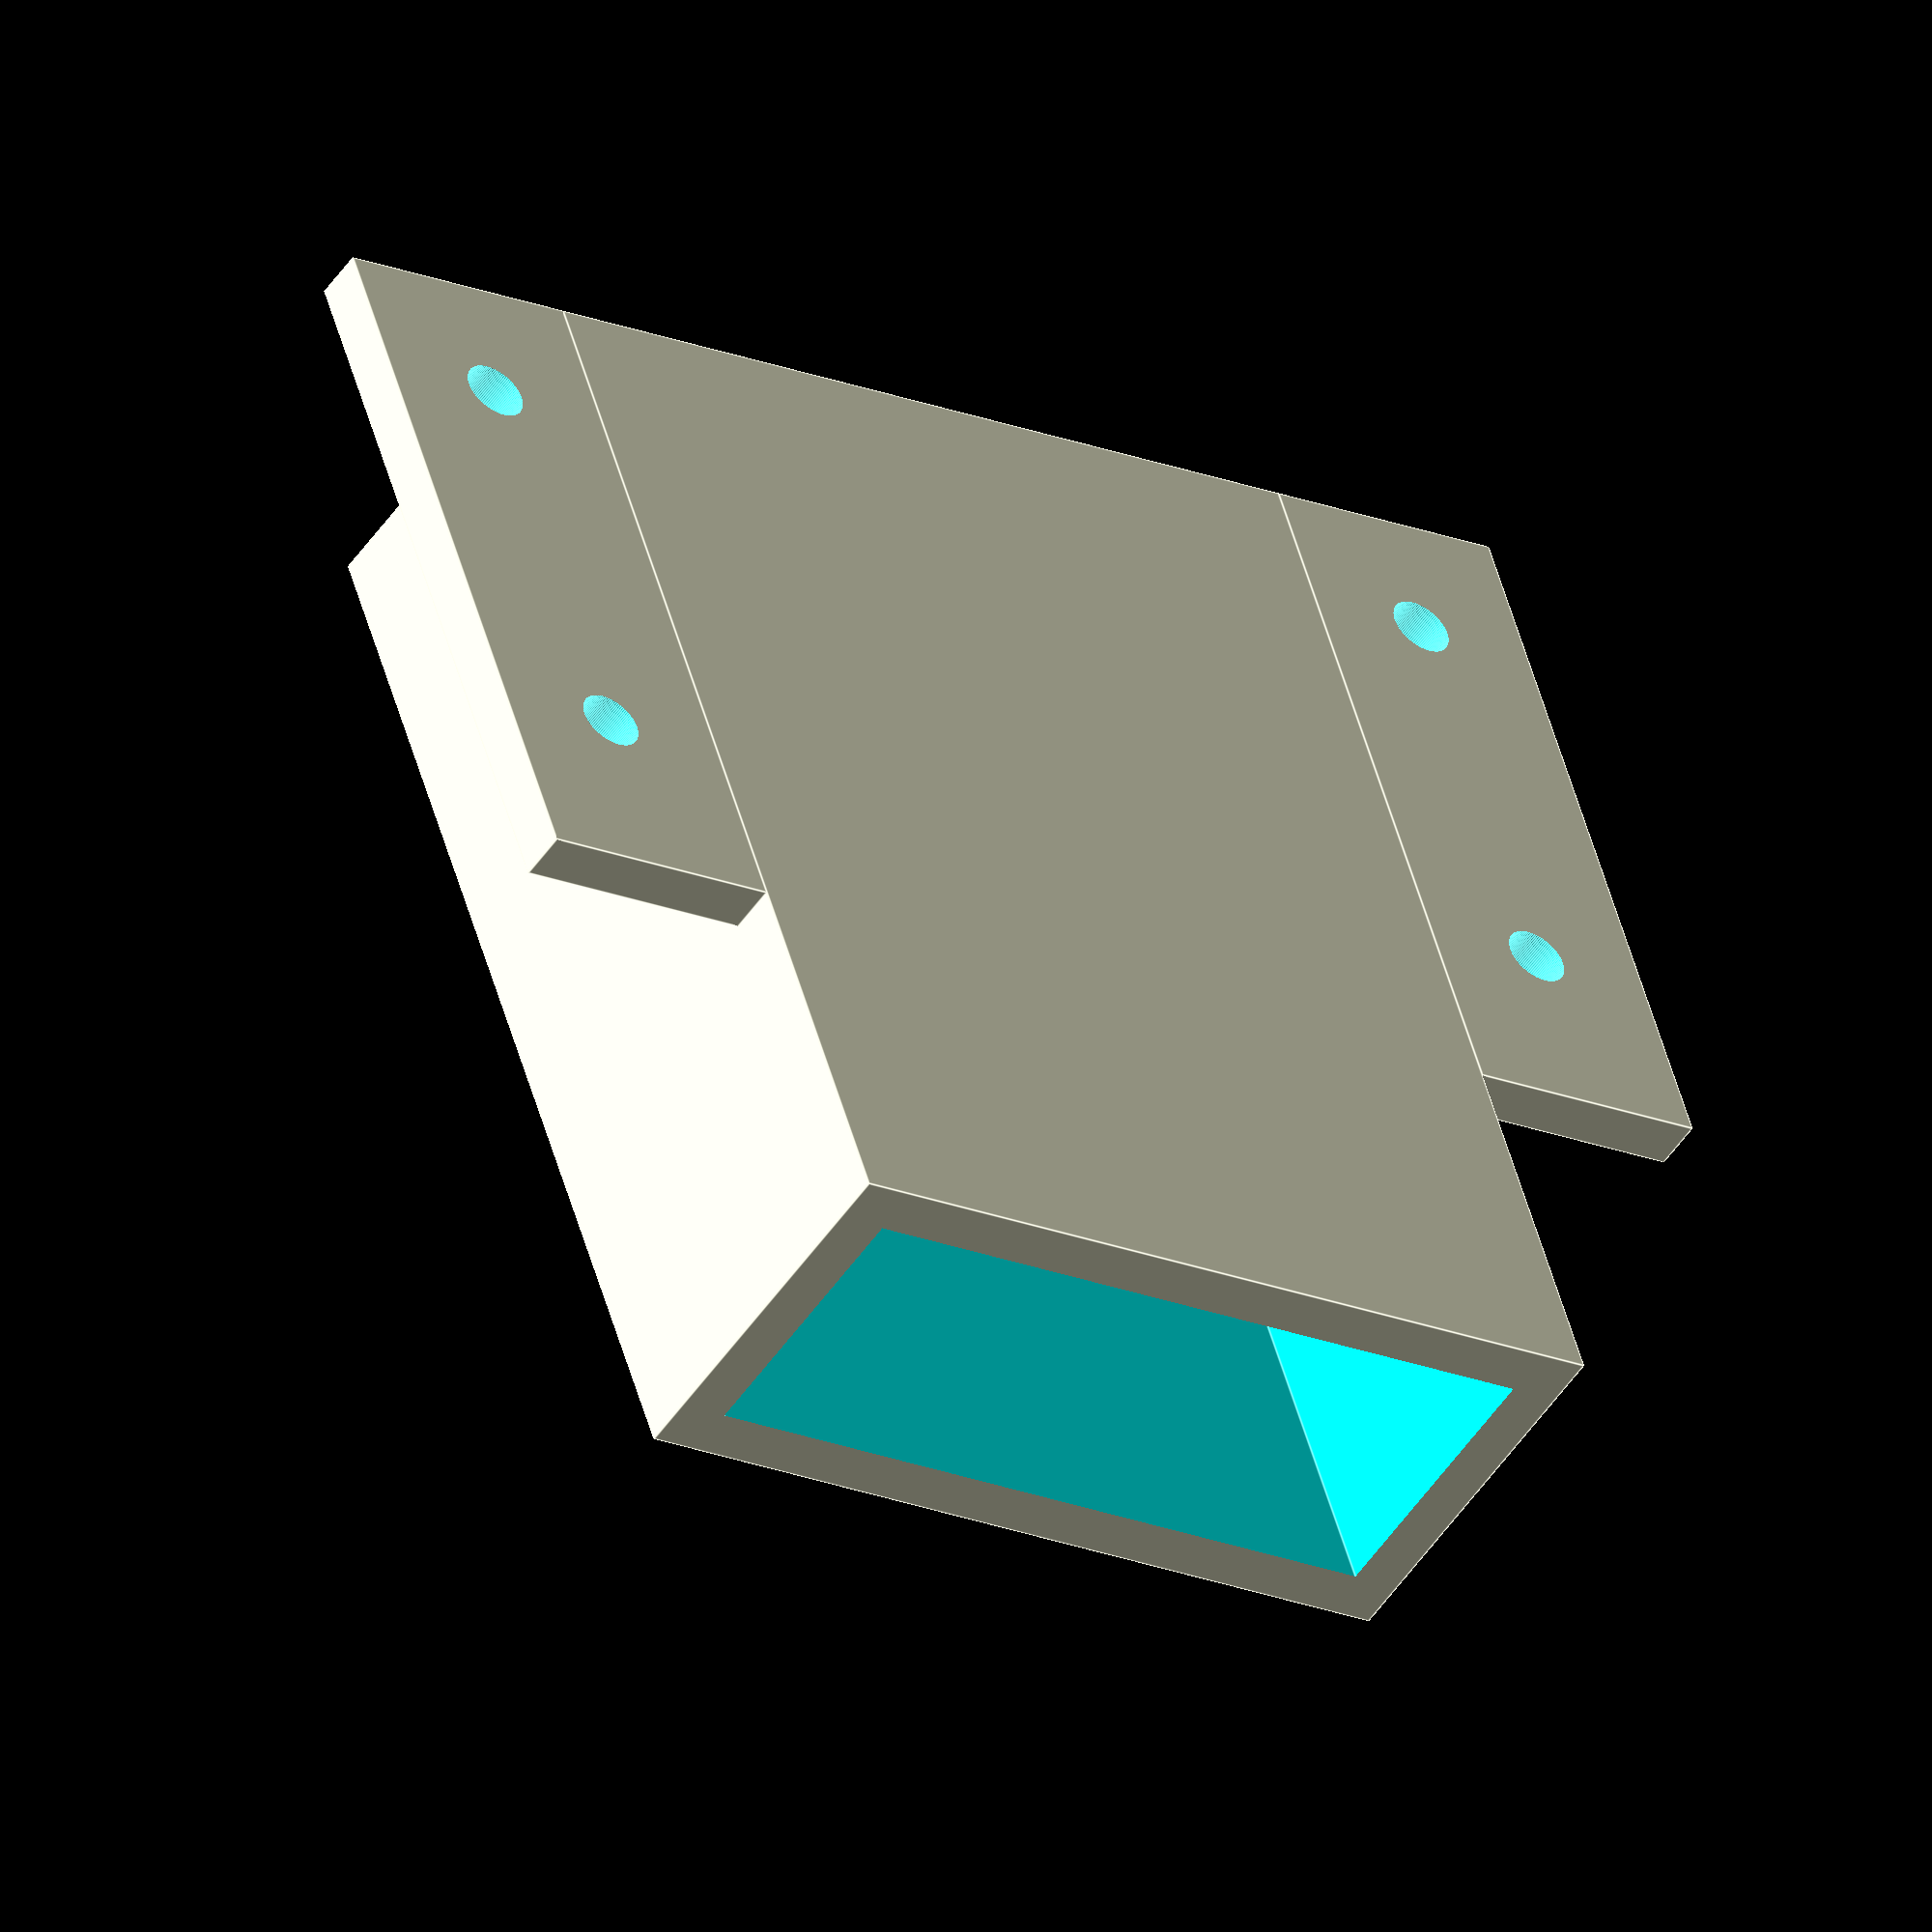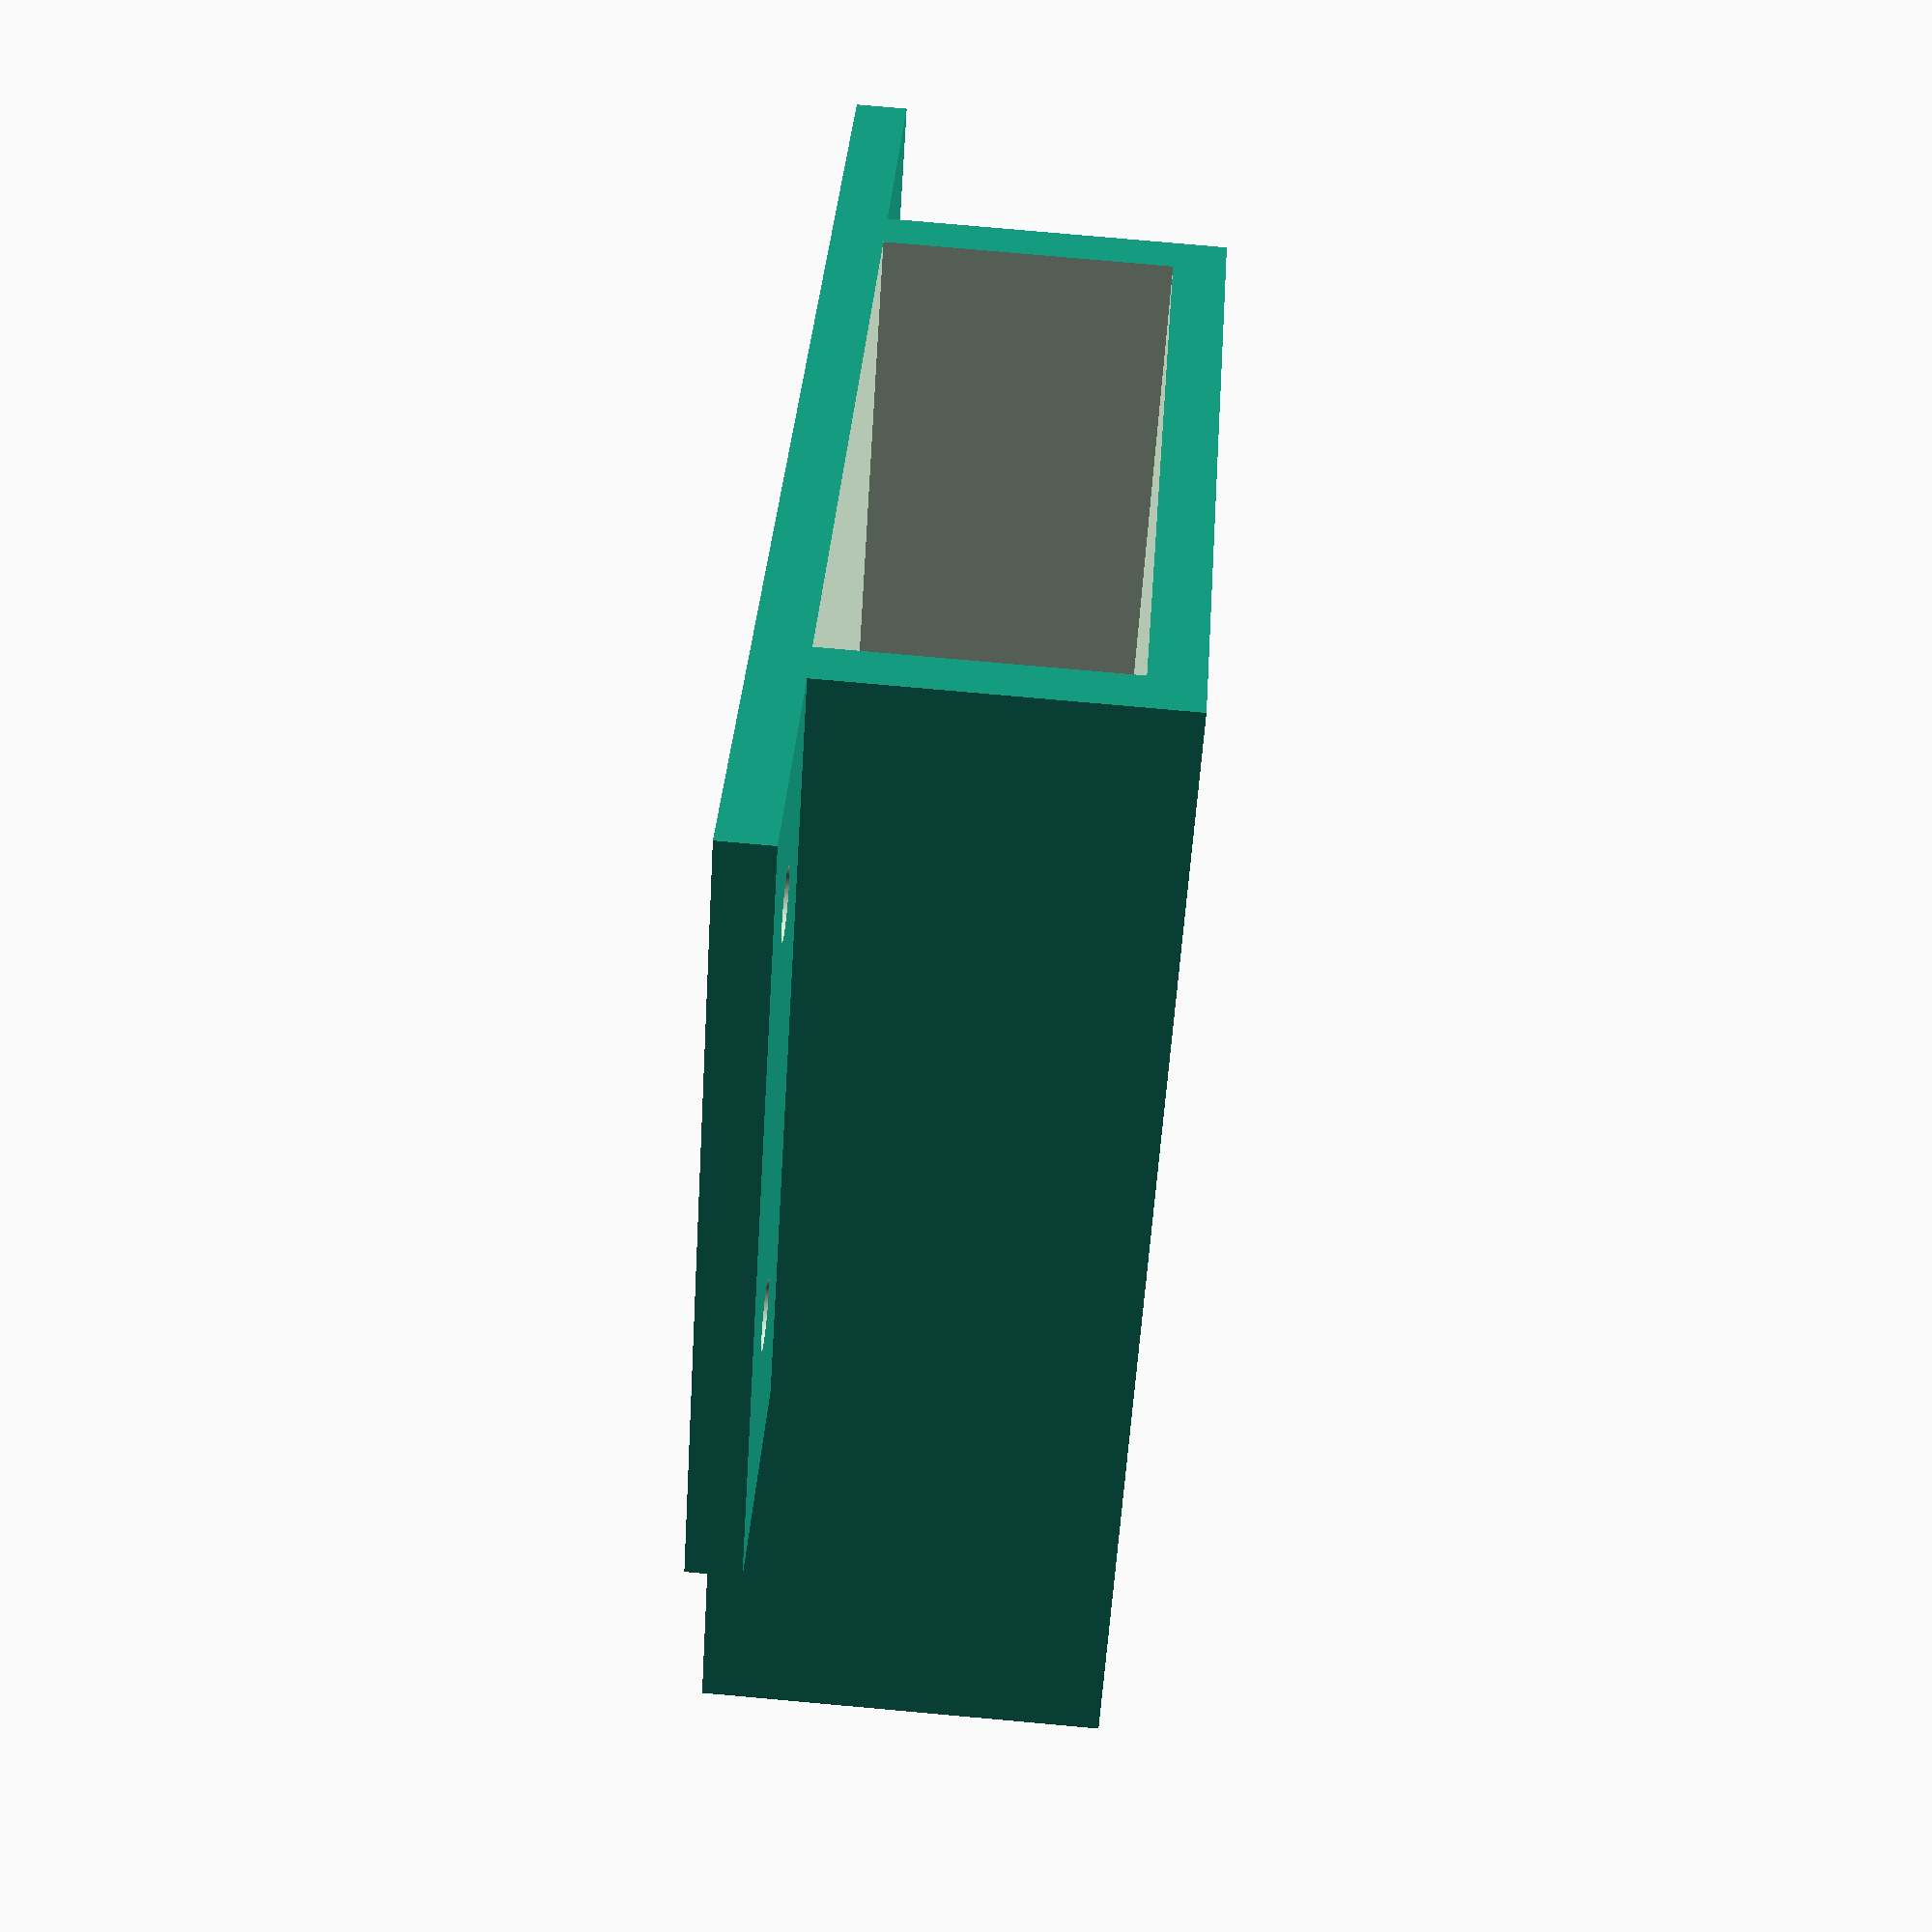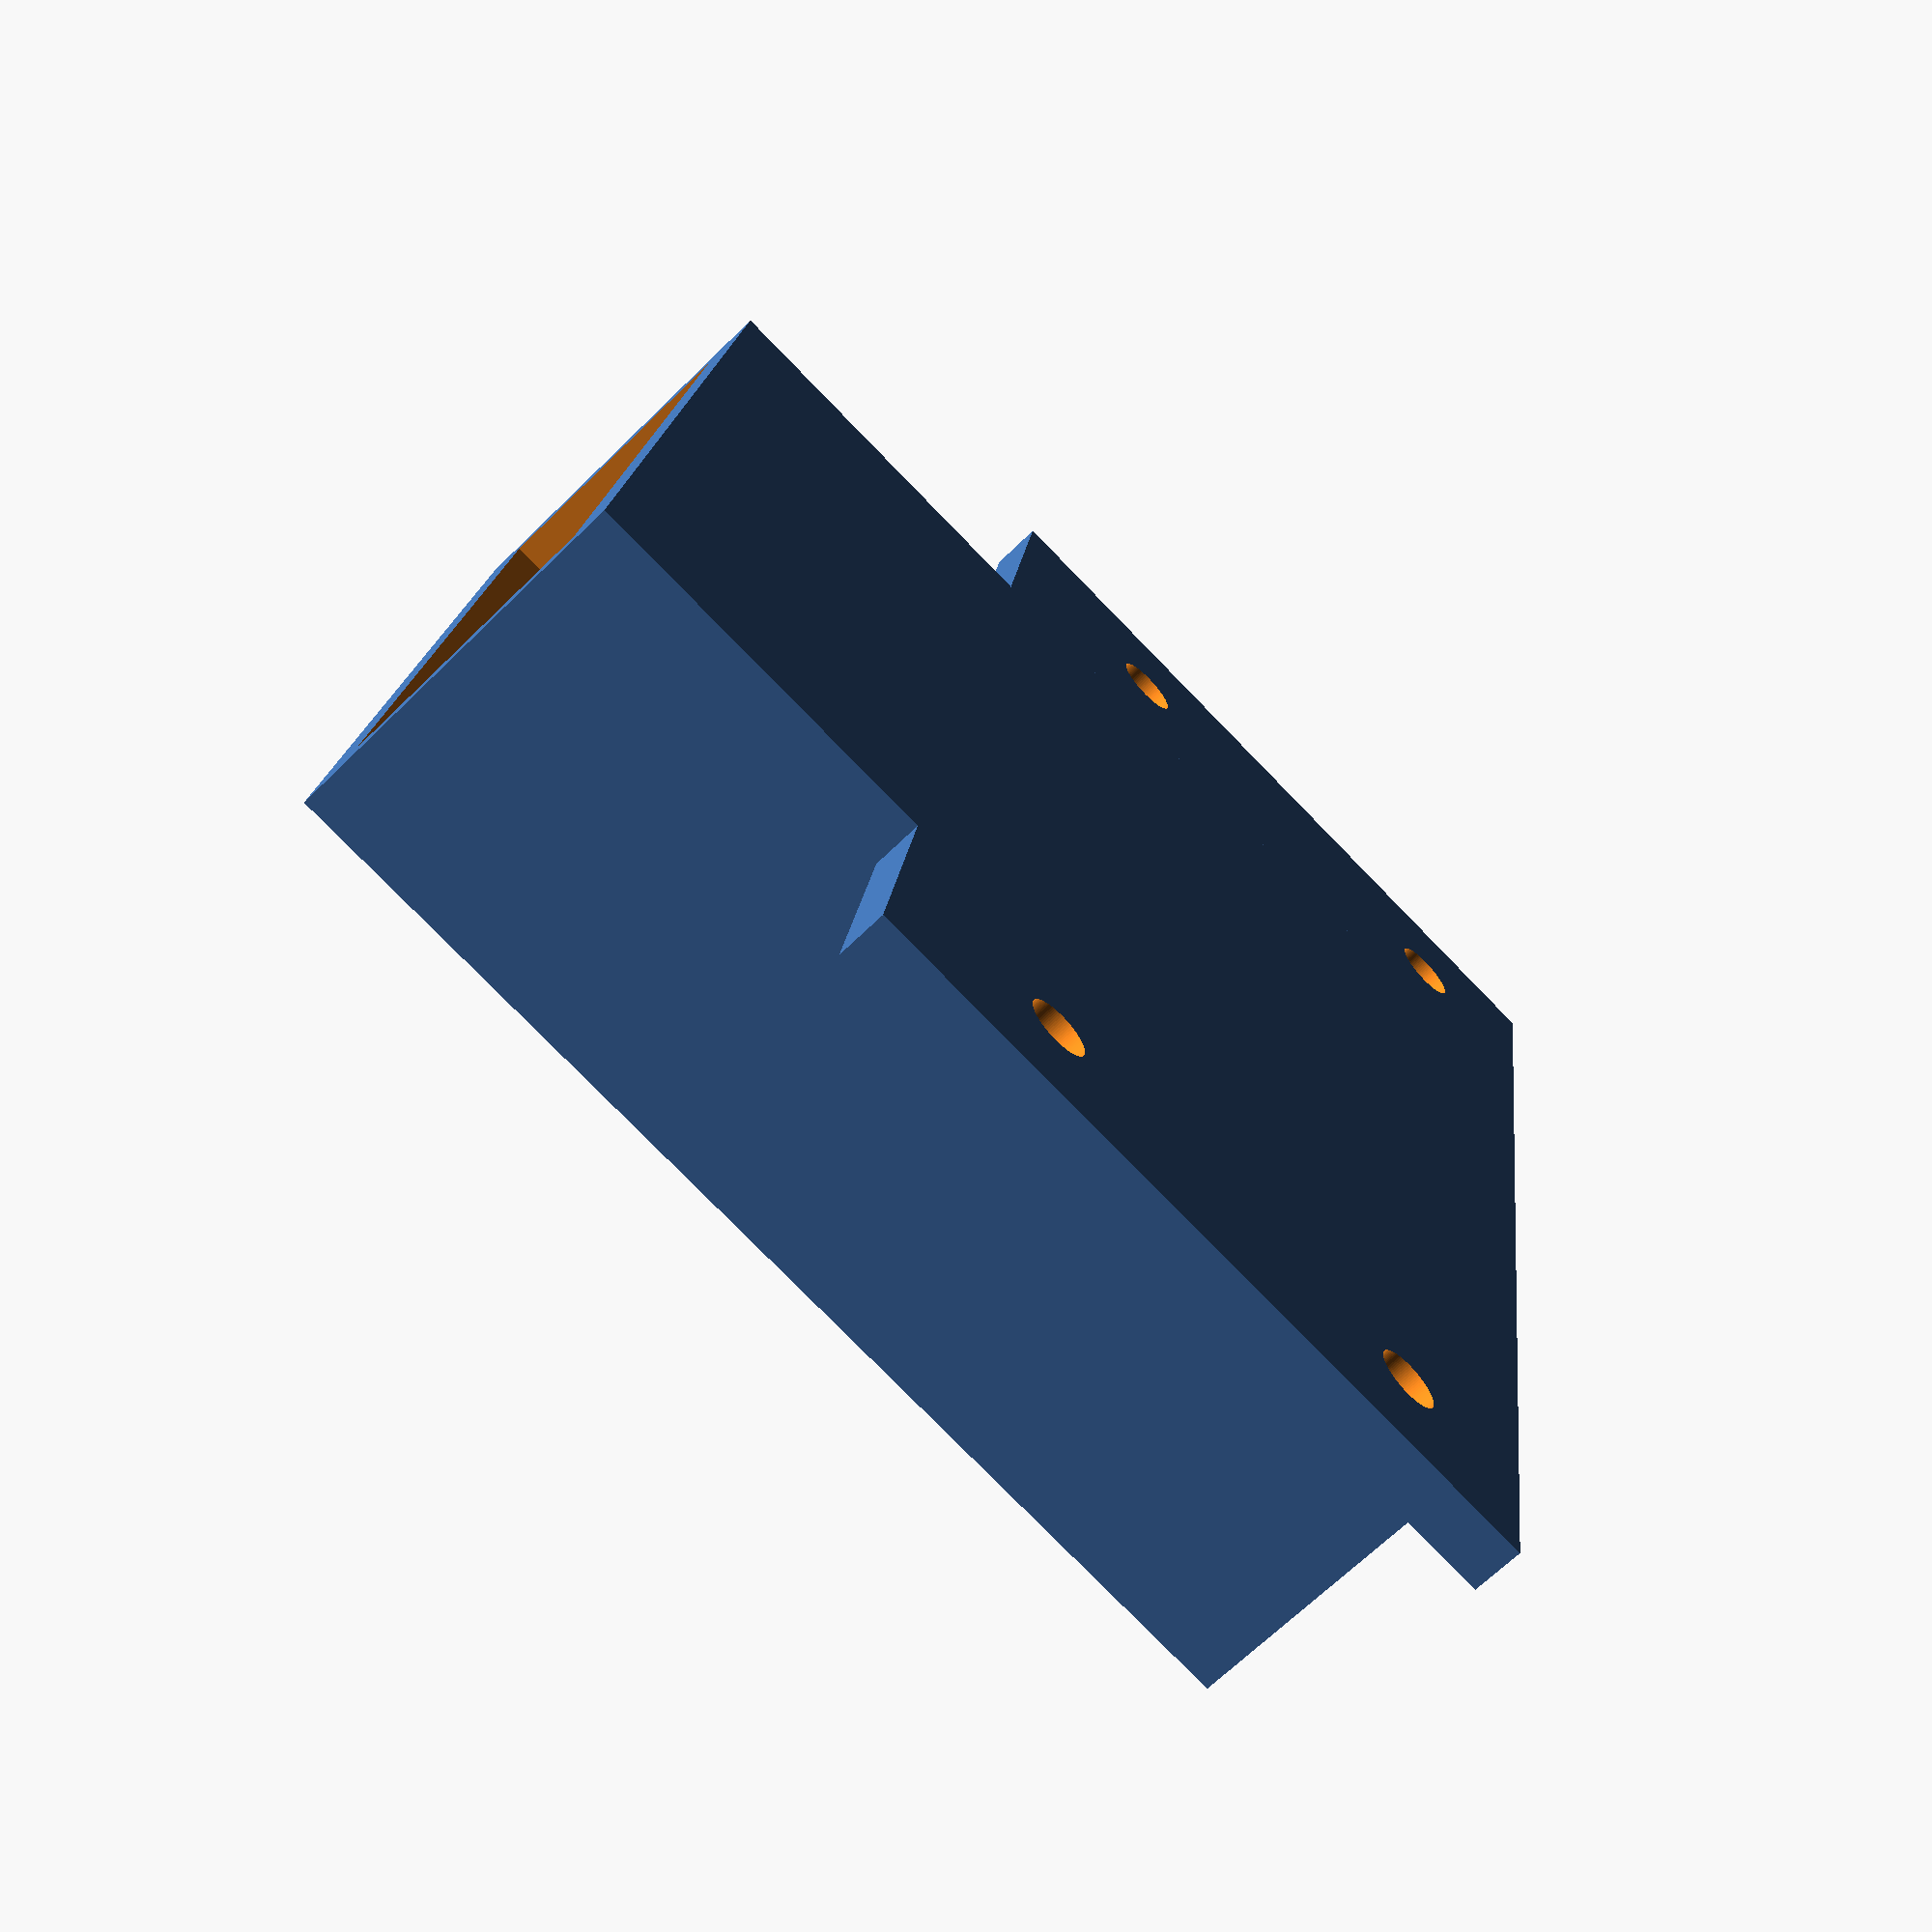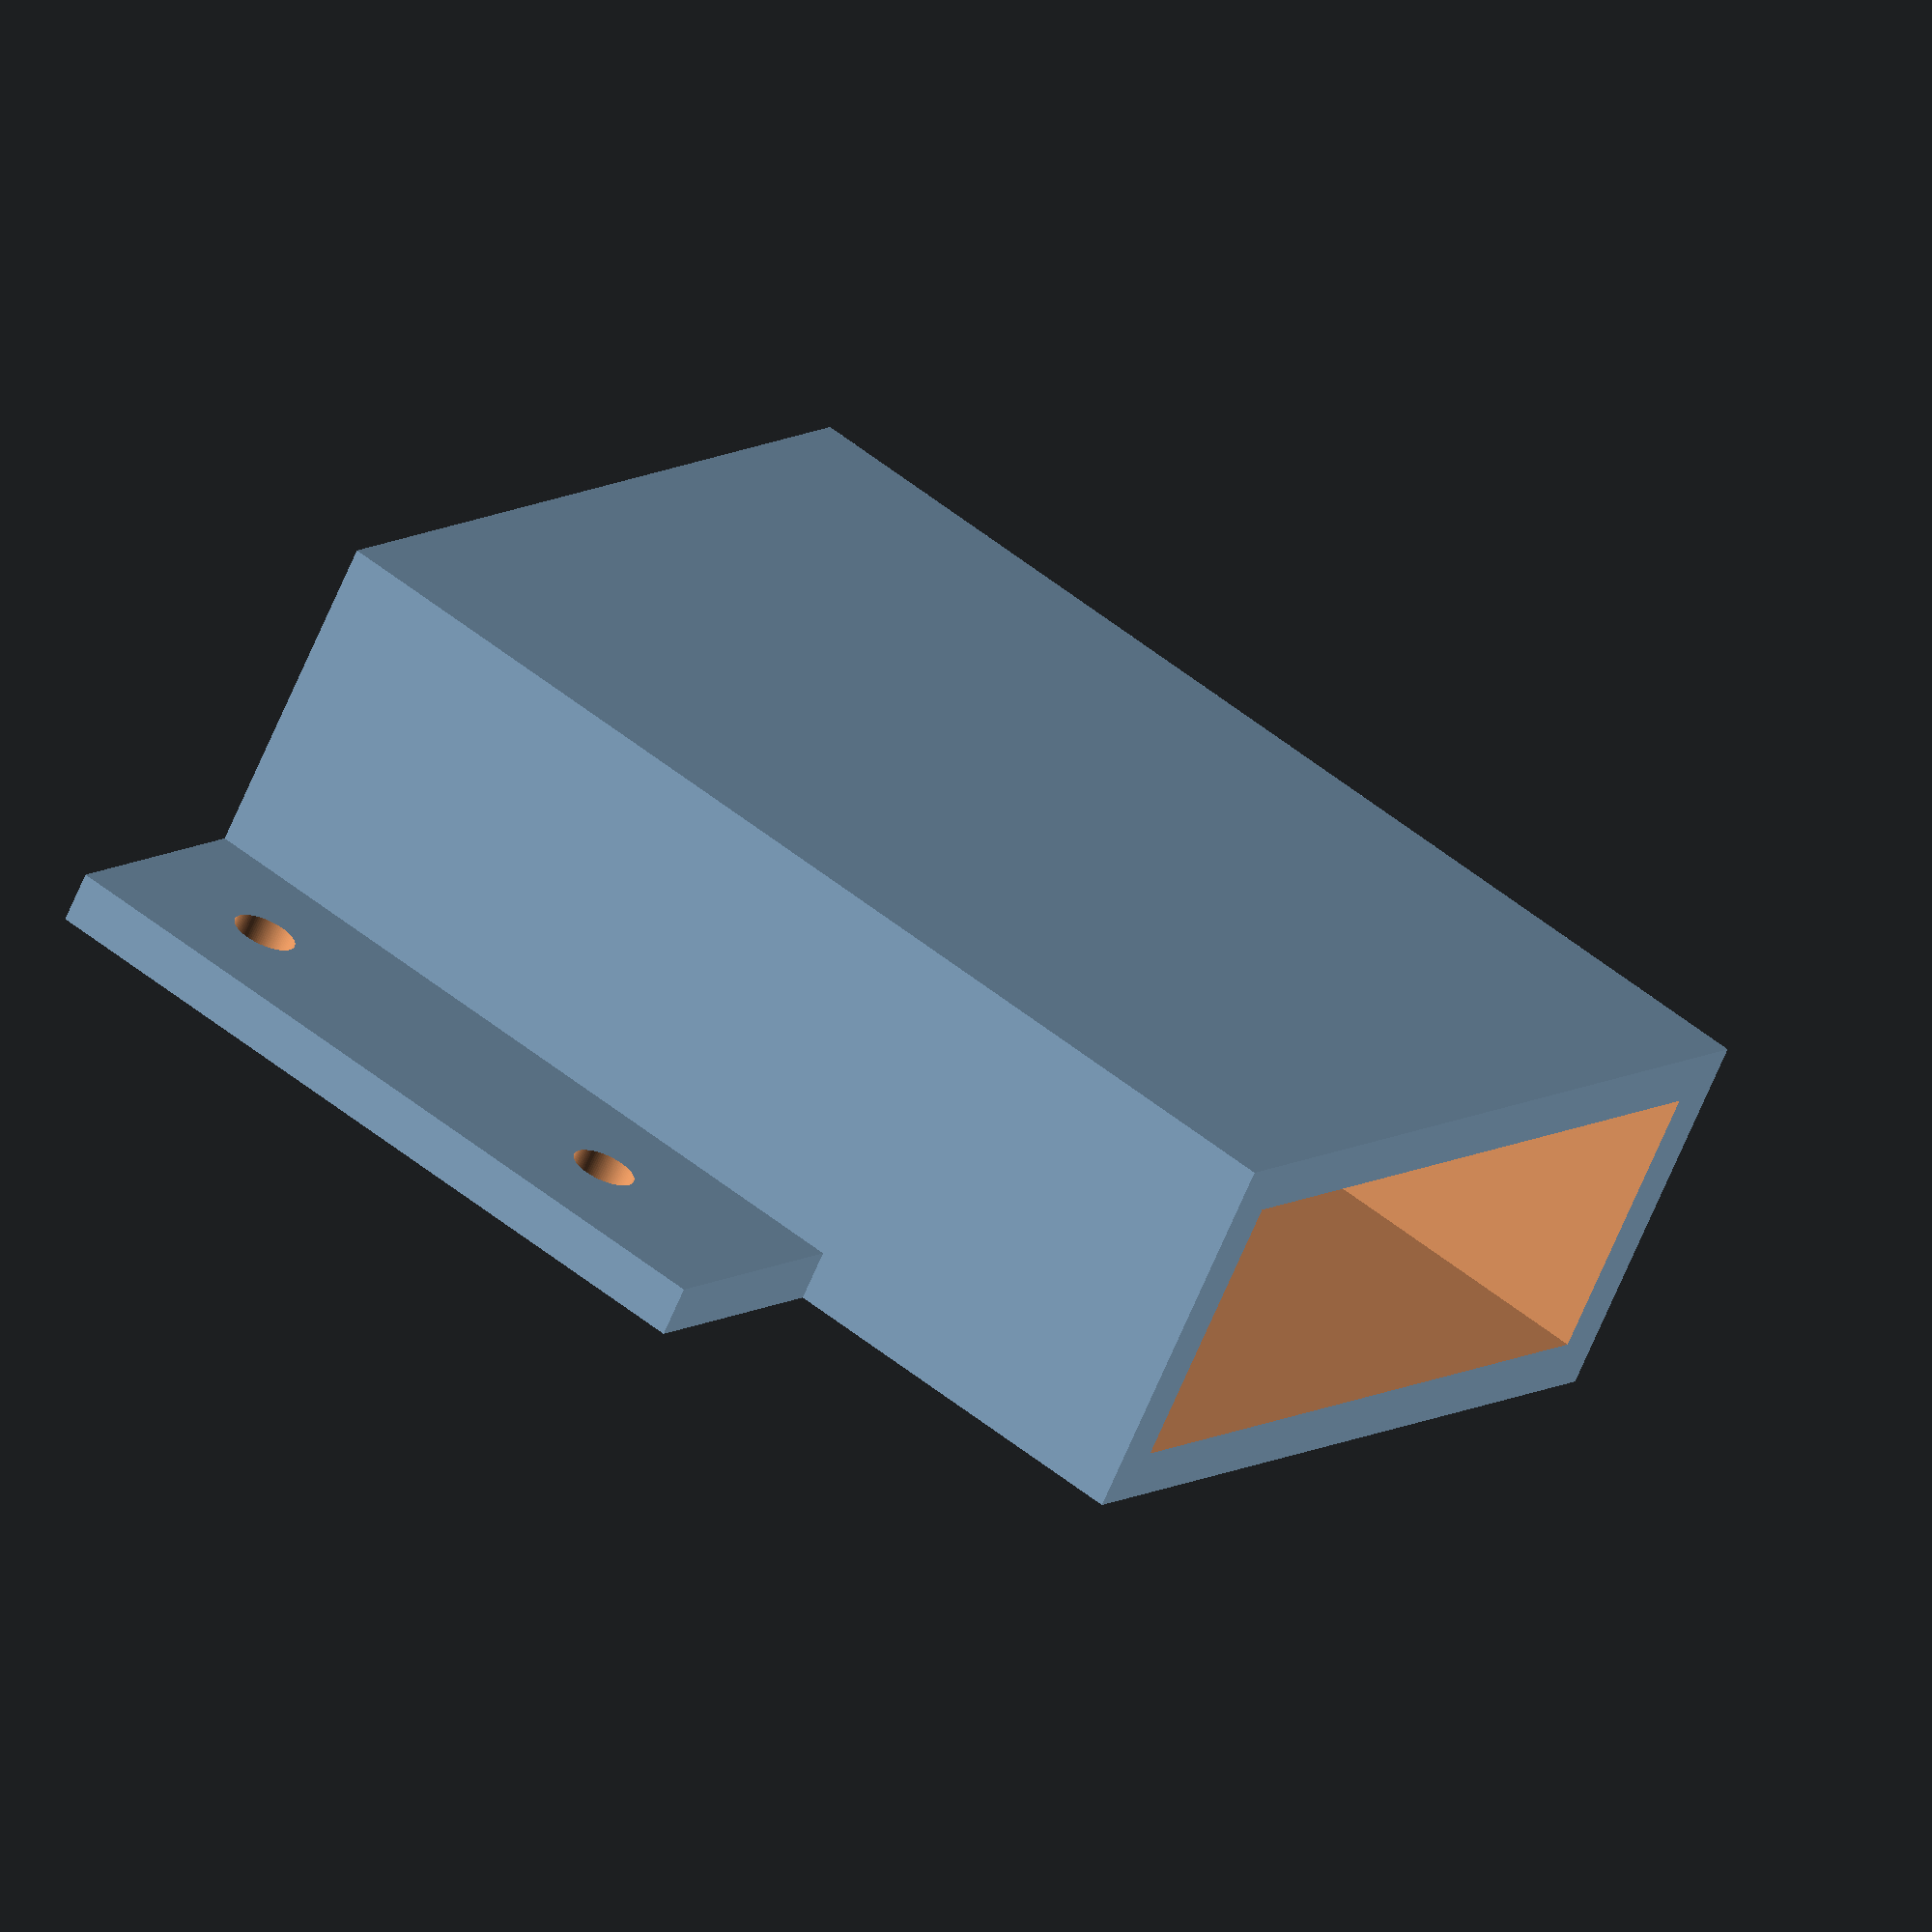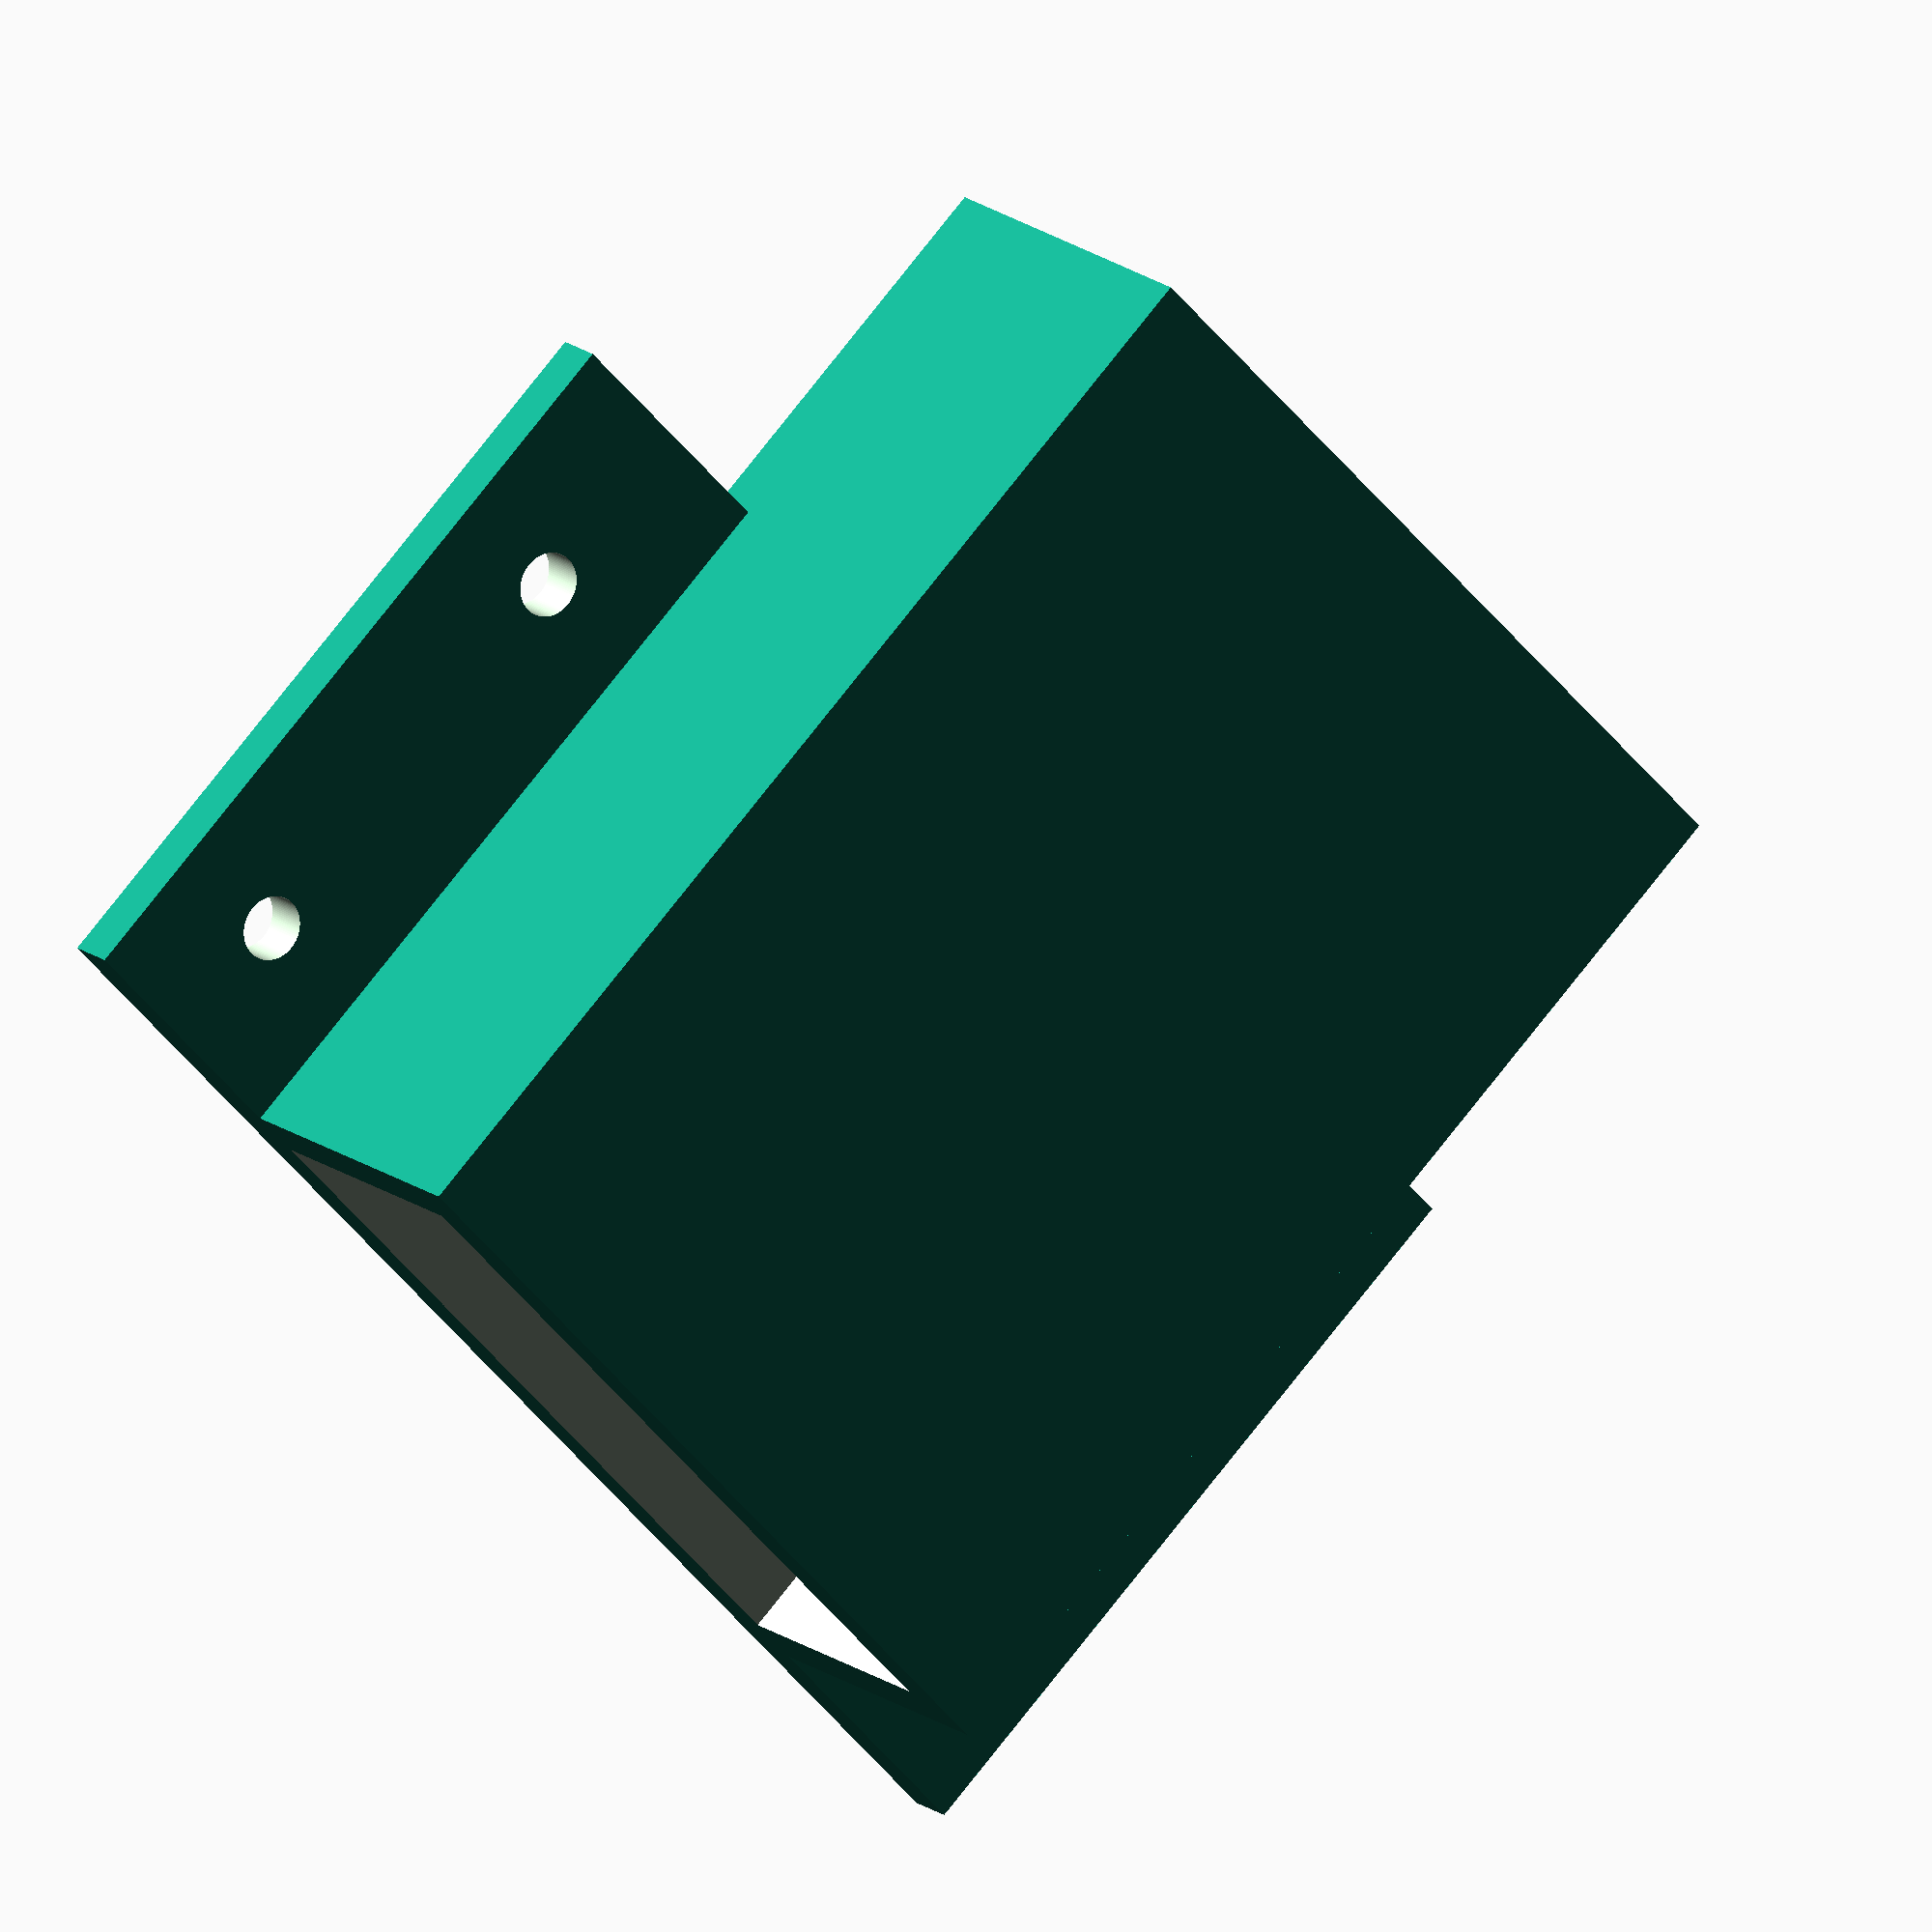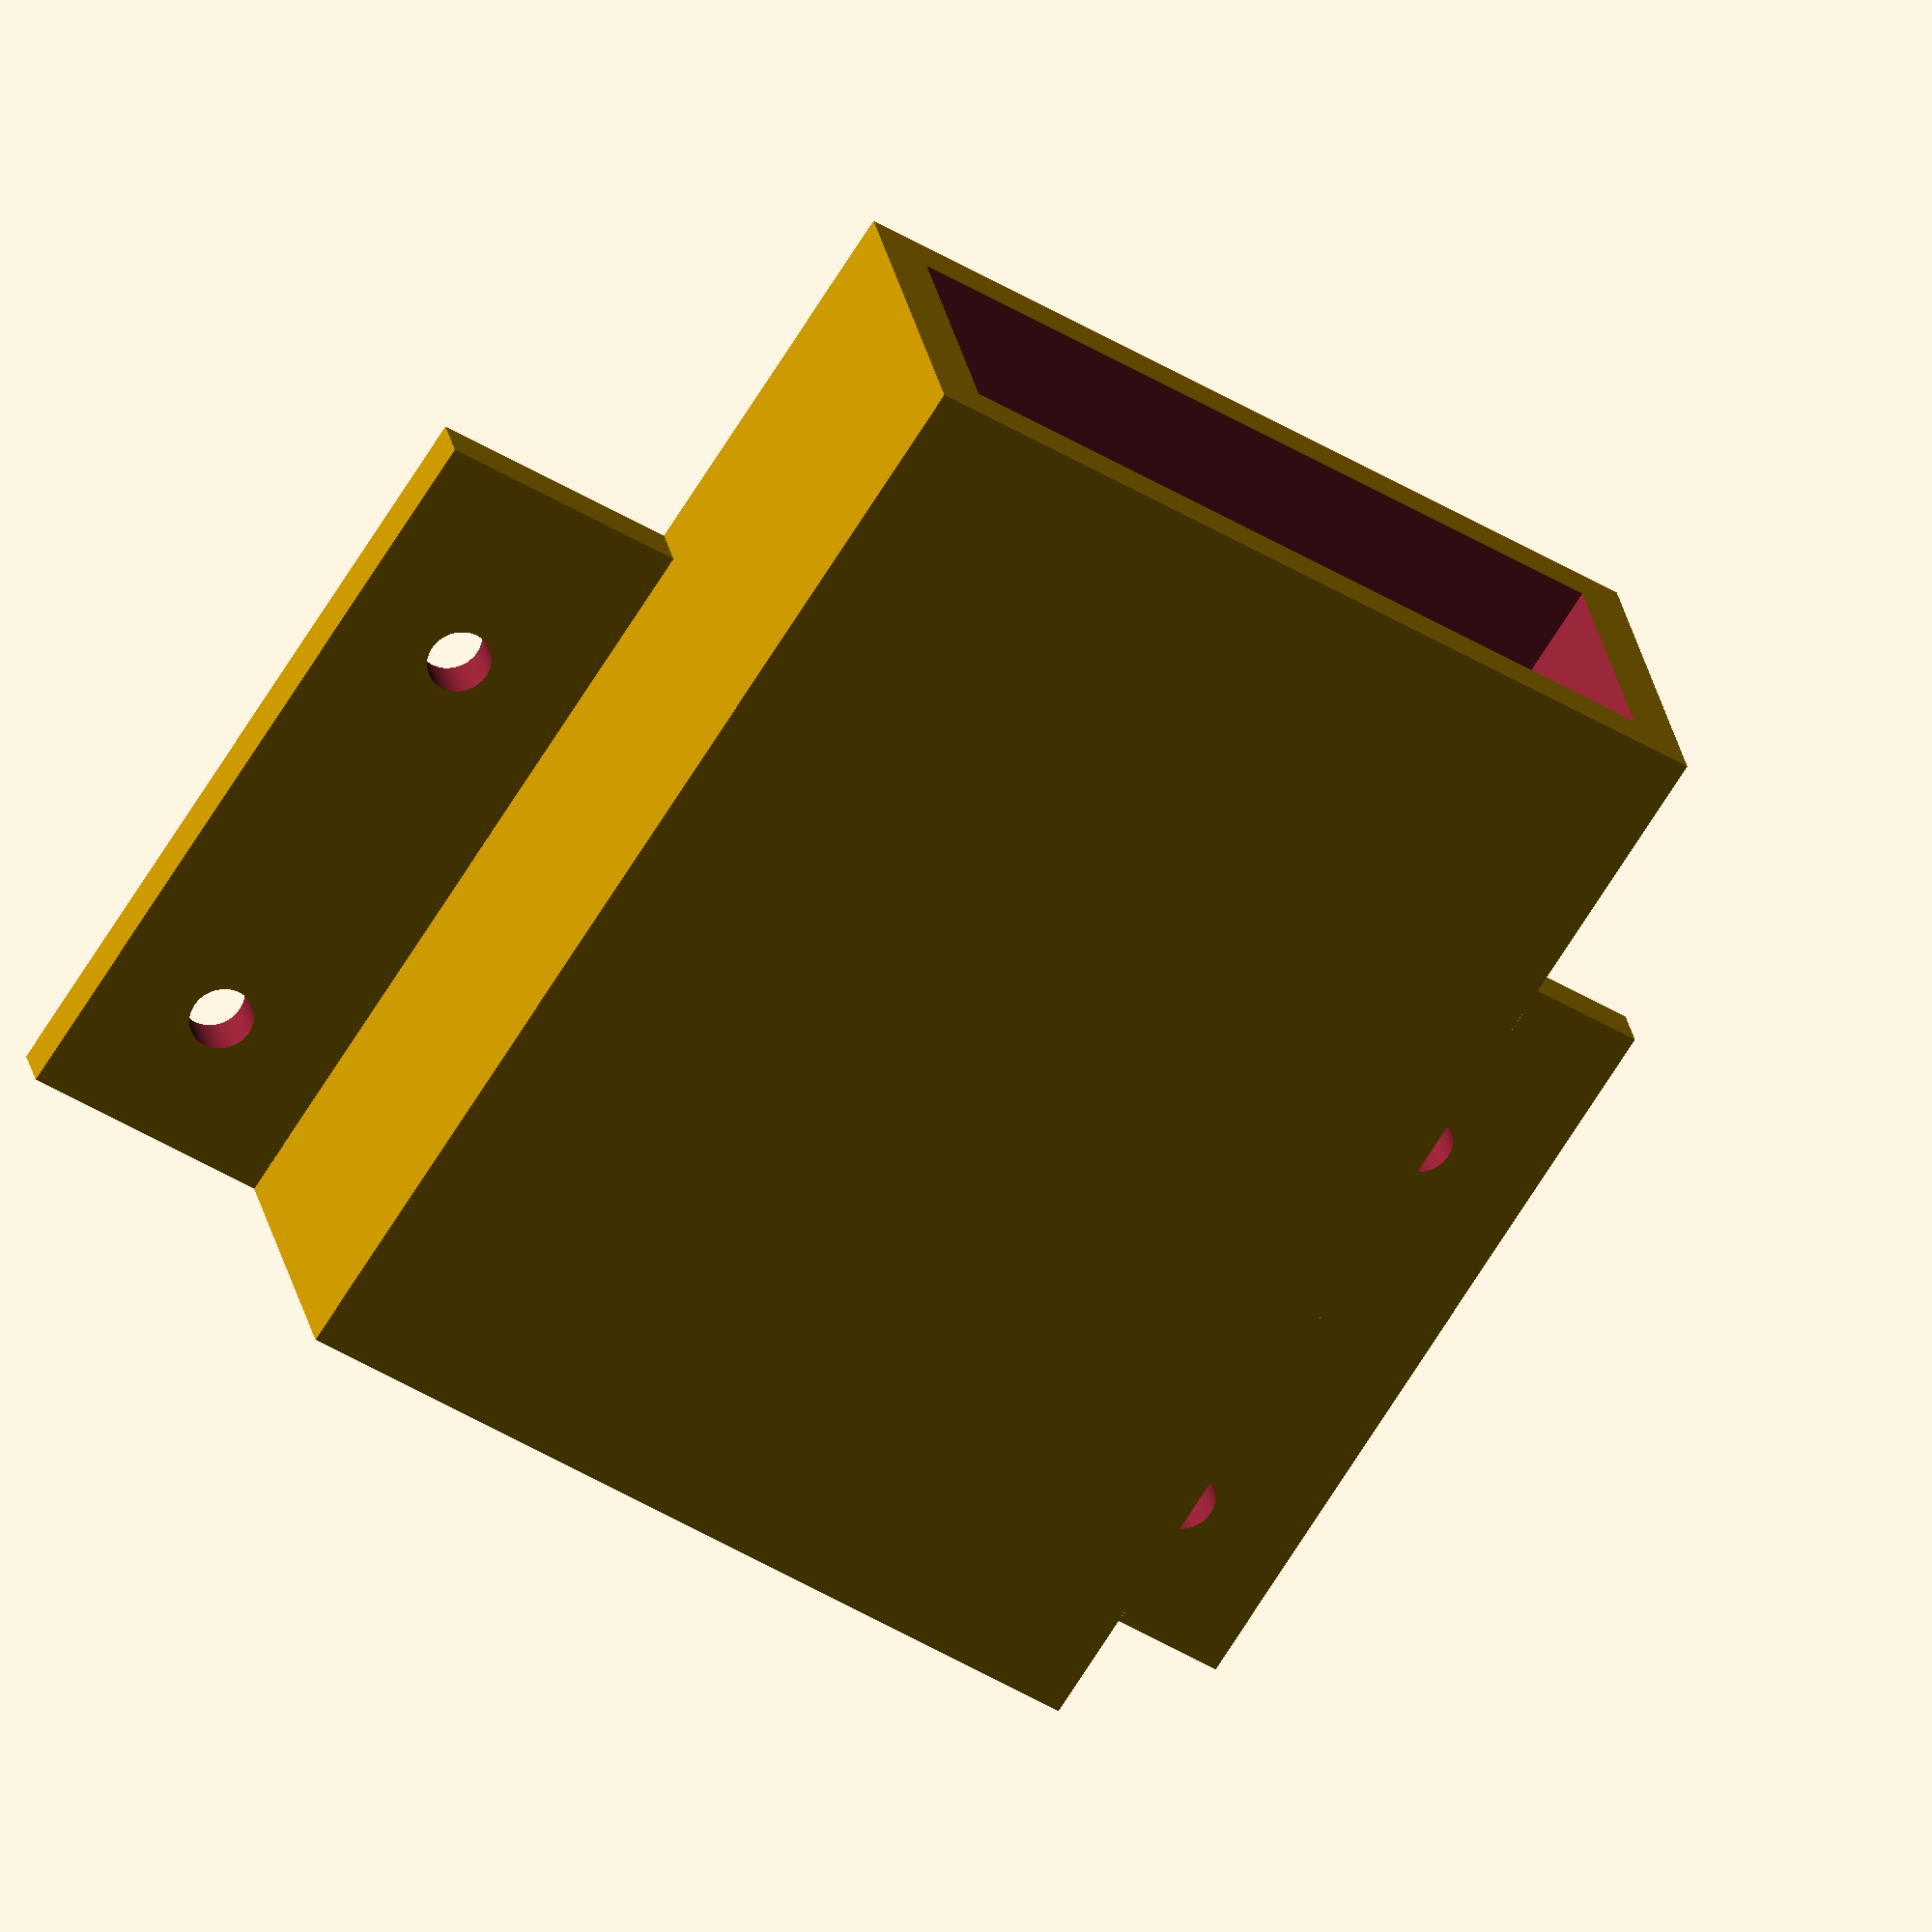
<openscad>
$fn=100;
//difference(){


difference(){
cube(center=true,[45,34,15]);
cube(center=true,[70,30,11]);
}
difference(){

translate([-7.5,17,5.5])
cube([30,10,2]);


translate([17,22,4])
cylinder(r=1.25,h=5);
	
translate([0,22,4])
cylinder(r=1.25,h=5);
}



difference(){
	
translate([-7.5,-27,5.5])
cube([30,10,2]);
//difference(){
//rotate([0,0,-30])
//translate([-9,-20.7,5.5])
//cube([50,19,2]);

//rotate([0,0,12])
//translate([22.5,-40,5])
//cube([25,80,4]);
//}

translate([17,-22,4])
cylinder(r=1.25,h=5);
	
translate([0,-22,4])
cylinder(r=1.25,h=5);
}


</openscad>
<views>
elev=230.4 azim=72.1 roll=213.0 proj=o view=edges
elev=101.0 azim=45.6 roll=84.9 proj=p view=wireframe
elev=65.8 azim=8.3 roll=314.8 proj=p view=solid
elev=65.6 azim=325.1 roll=157.3 proj=o view=wireframe
elev=164.5 azim=223.7 roll=31.4 proj=o view=solid
elev=333.4 azim=57.4 roll=169.7 proj=o view=wireframe
</views>
